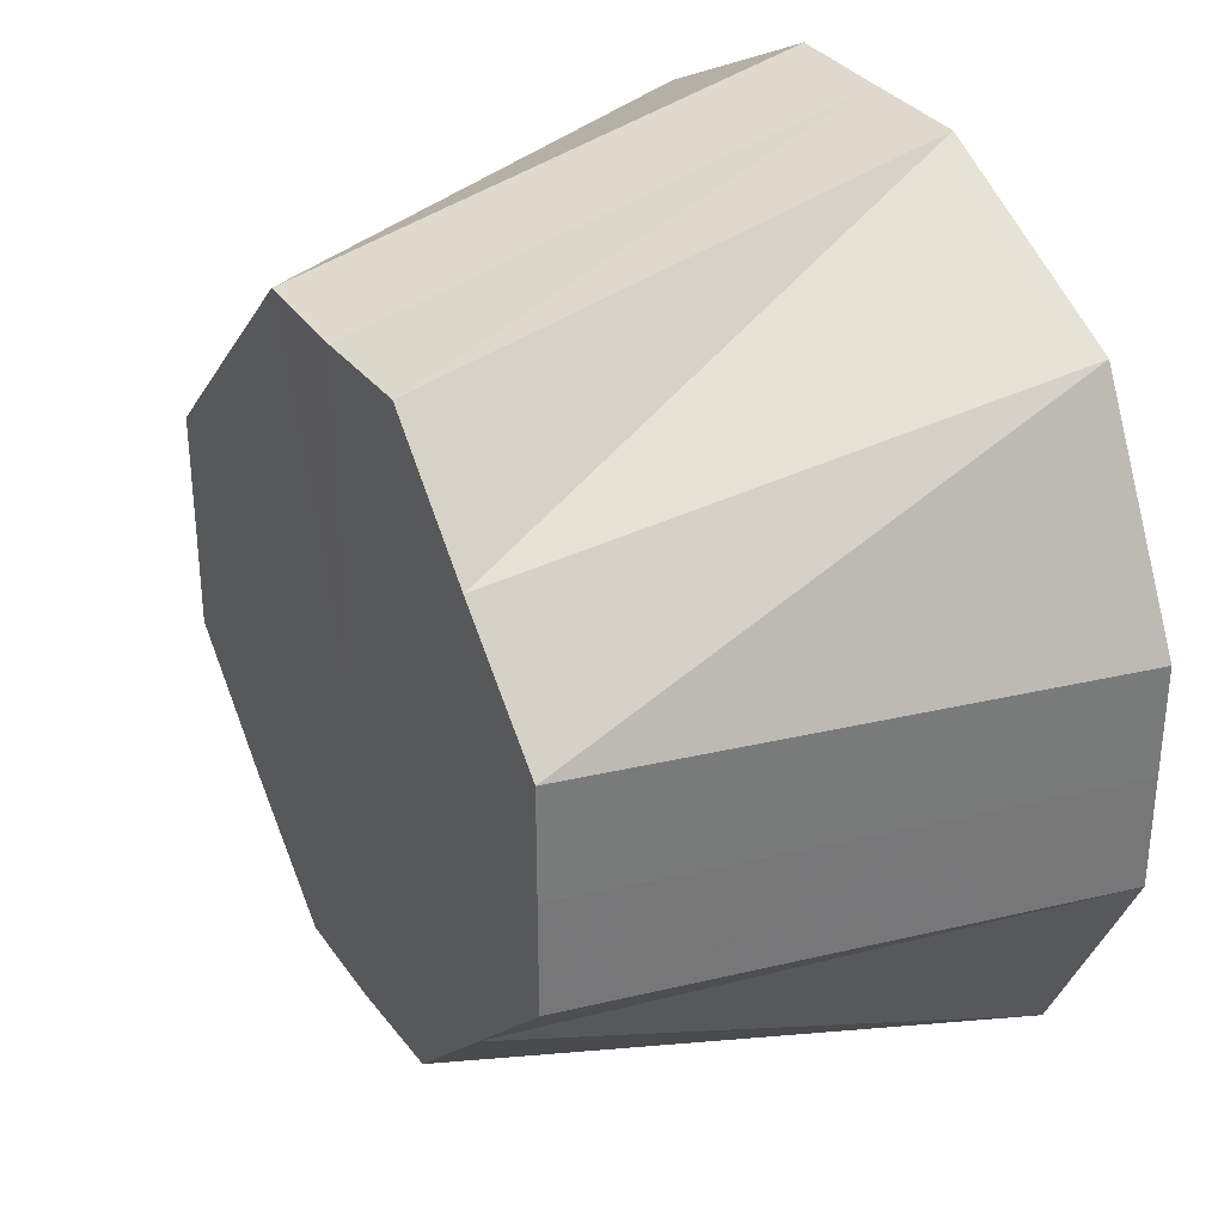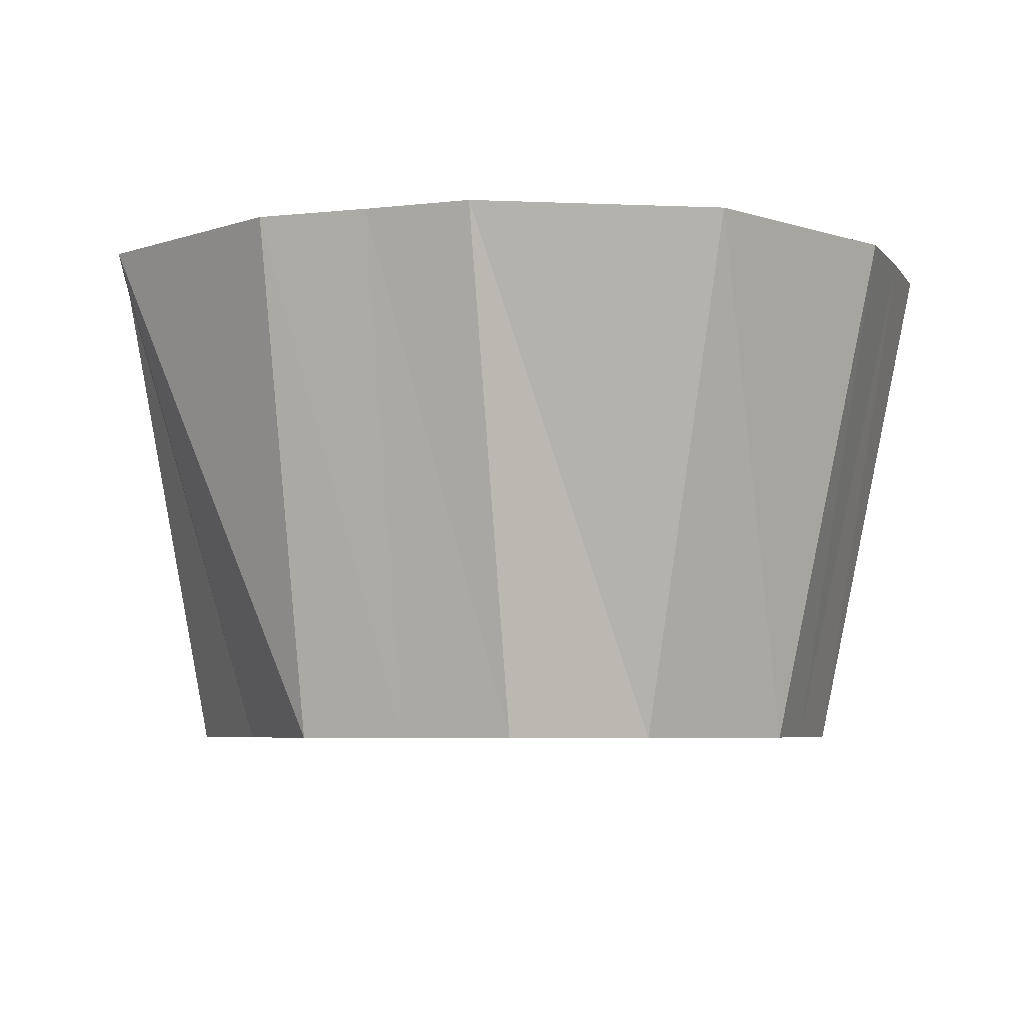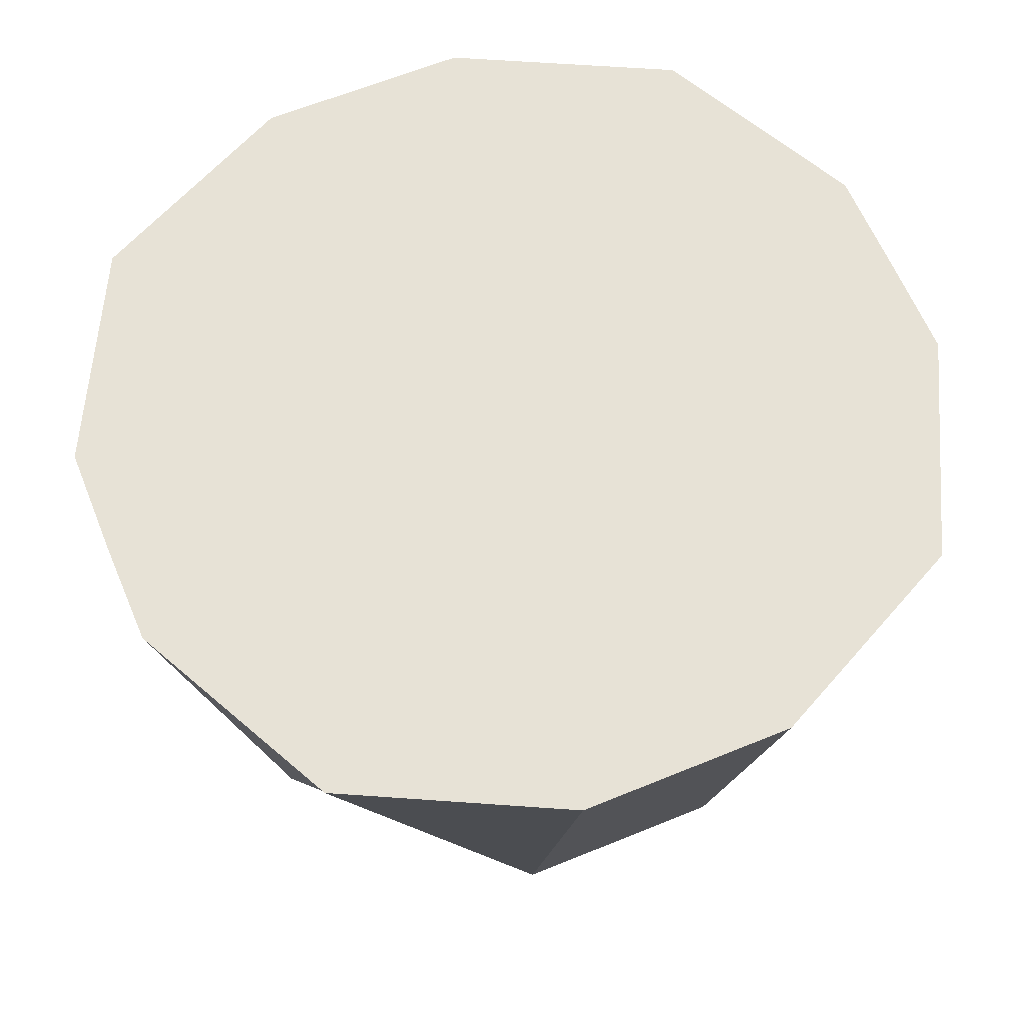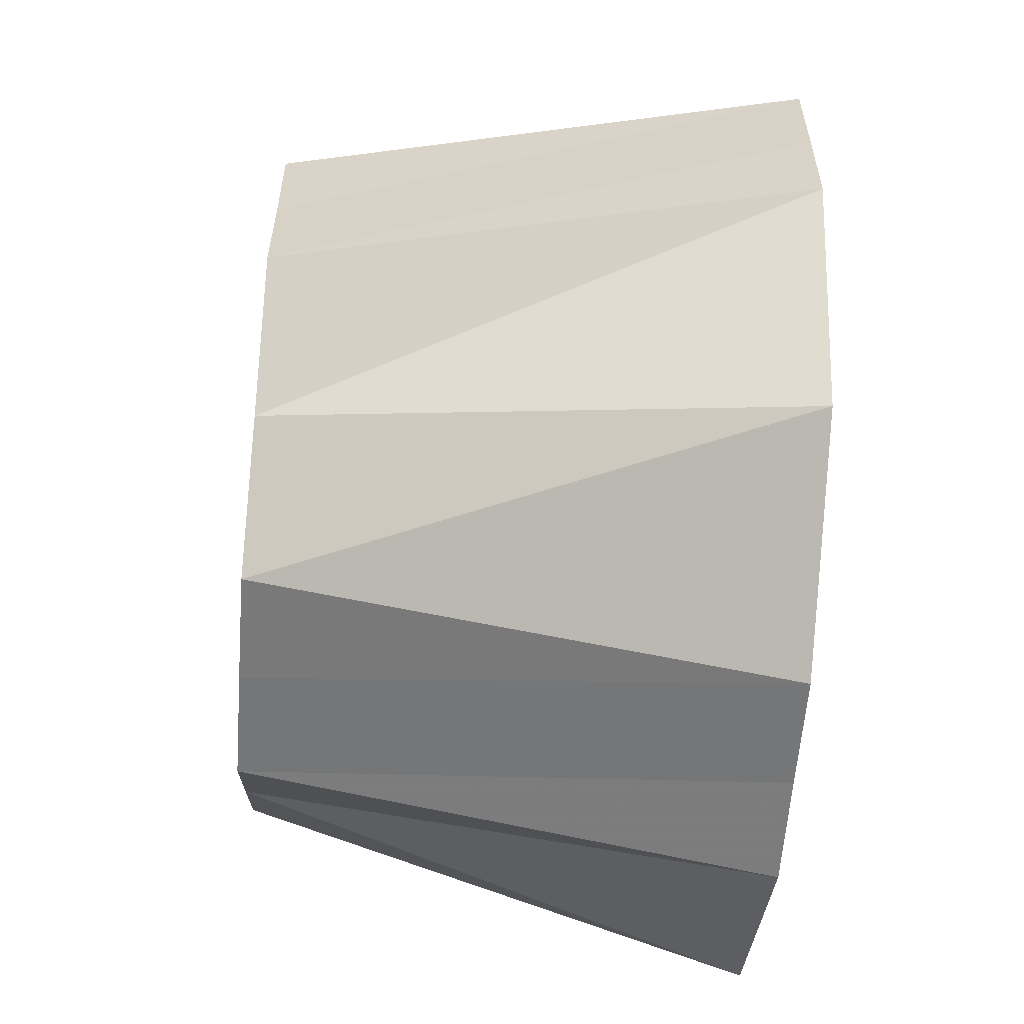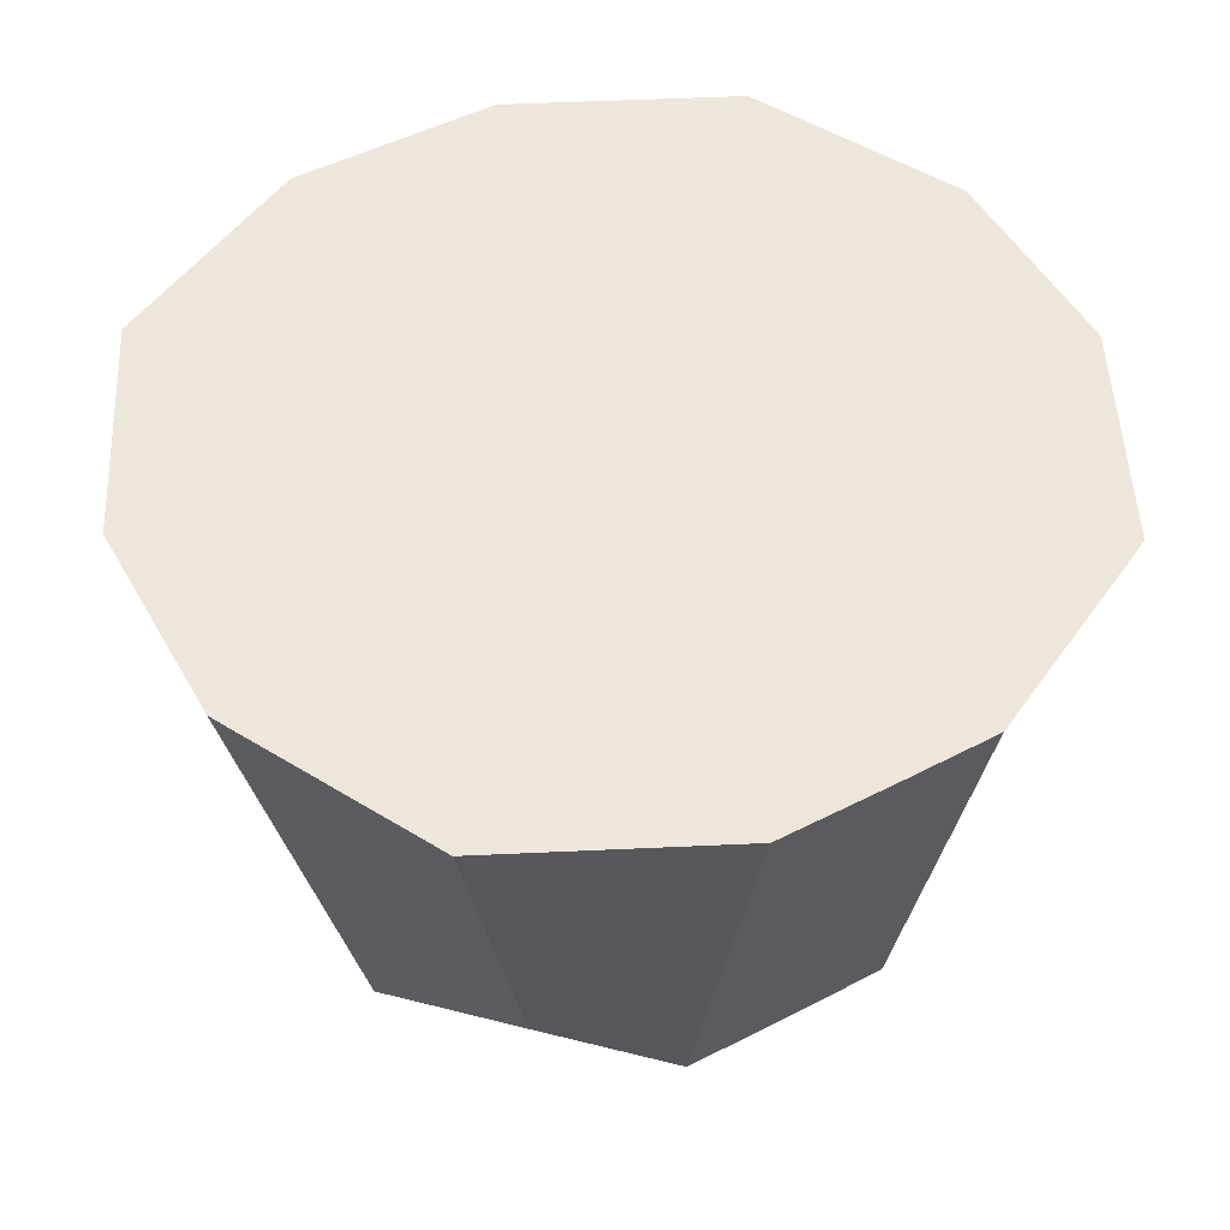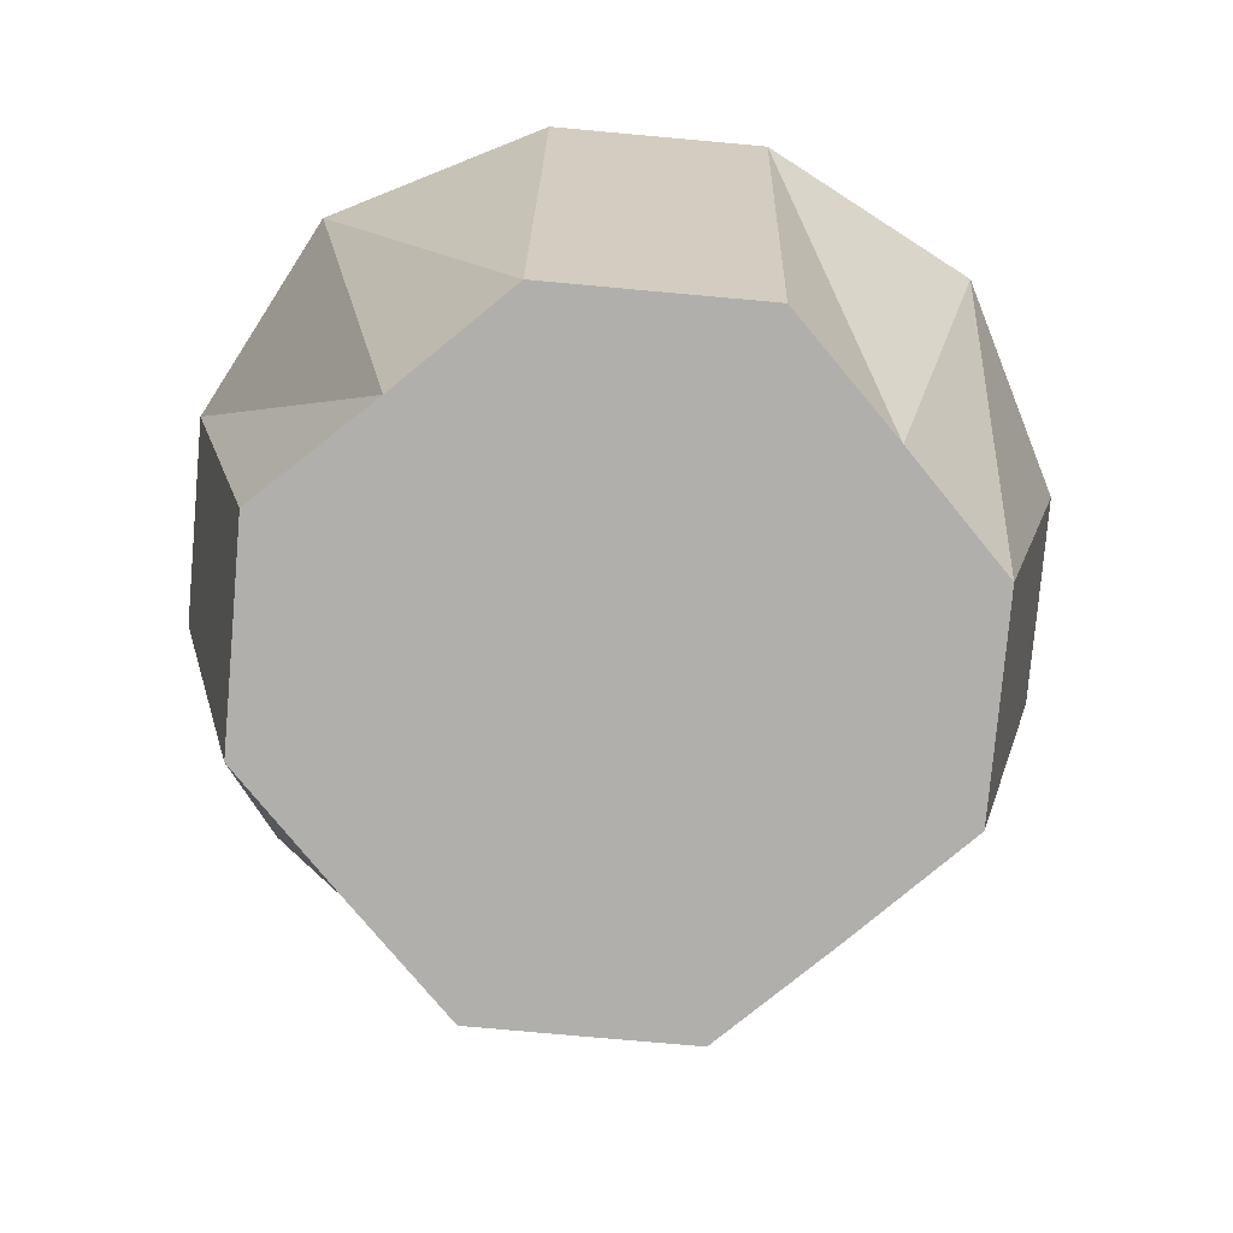
<metadata>
{"format":"obj","ext":"obj","renderer":"f3d","projection":"perspective","resolution":1024,"background":"white","views":[{"elev":32.5,"azim":-120.0,"up":"+Y"},{"elev":-5.5,"azim":-160.8,"up":"+Z"},{"elev":63.0,"azim":-112.5,"up":"+Z"},{"elev":-58.8,"azim":-94.3,"up":"+Y"},{"elev":50.8,"azim":60.8,"up":"+Z"},{"elev":-78.3,"azim":84.6,"up":"+Z"}]}
</metadata>
<code>
o 1097
v 2175 1876 8.28
v 2175 1876 8.28
v 2175 1876 8.233
v 2175 1876 8.28
v 2175 1876 8.233
v 2175 1876 8.28
v 2175 1876 8.28
v 2175 1876 8.233
v 2175 1876 8.233
v 2175 1876 8.233
v 2175 1876 8.233
v 2175 1876 8.233
v 2175 1876 8.233
v 2175 1876 8.233
v 2175 1876 8.233
v 2175 1876 8.233
v 2175 1876 8.233
v 2175 1876 8.233
v 2175 1876 8.28
v 2175 1876 8.28
v 2175 1876 8.28
v 2175 1876 8.233
v 2175 1876 8.28
v 2175 1876 8.28
v 2175 1876 8.233
v 2175 1876 8.28
v 2175 1876 8.233
v 2175 1876 8.28
v 2175 1876 8.28
v 2175 1876 8.233
v 2175 1876 8.28
v 2175 1876 8.28
v 2175 1876 8.233
v 2175 1876 8.28
v 2175 1876 8.28
v 2175 1876 8.233
v 2175 1876 8.28
v 2175 1876 8.233
v 2175 1876 8.28
v 2175 1876 8.28
v 2175 1876 8.233
v 2175 1876 8.28
v 2175 1876 8.233
v 2175 1876 8.28
v 2175 1876 8.28
v 2175 1876 8.28
v 2175 1876 8.233
v 2175 1876 8.233
v 2175 1876 8.28
v 2175 1876 8.28
v 2175 1876 8.233
v 2175 1876 8.28
v 2175 1876 8.28
v 2175 1876 8.28
v 2175 1876 8.233
v 2175 1876 8.233
v 2175 1876 8.28
v 2175 1876 8.233
v 2175 1876 8.233
v 2175 1876 8.28
v 2175 1876 8.233
v 2175 1876 8.233
v 2175 1876 8.28
v 2175 1876 8.233
v 2175 1876 8.233
v 2175 1876 8.28
v 2175 1876 8.28
v 2175 1876 8.28
v 2175 1876 8.28
v 2175 1876 8.28
v 2175 1876 8.28
v 2175 1876 8.28
v 2175 1876 8.28
v 2175 1876 8.28
v 2175 1876 8.28
v 2175 1876 8.28
v 2175 1876 8.28
v 2175 1876 8.28
v 2175 1876 8.28
v 2175 1876 8.28
v 2175 1876 8.28
v 2175 1876 8.28
f 1 2 3
f 4 1 5
f 6 3 5
f 7 4 8
f 5 3 9
f 10 11 9
f 12 13 9
f 14 15 9
f 16 17 9
f 3 18 9
f 19 18 3
f 2 20 18
f 20 21 22
f 23 22 18
f 18 22 9
f 21 24 25
f 24 26 27
f 28 27 25
f 25 27 9
f 29 30 27
f 27 30 9
f 26 31 30
f 31 32 33
f 34 33 30
f 30 33 9
f 32 35 36
f 35 37 38
f 39 38 36
f 36 38 9
f 40 41 38
f 38 41 9
f 37 42 41
f 41 43 9
f 44 43 41
f 42 45 43
f 45 46 47
f 47 48 9
f 49 48 47
f 46 50 48
f 48 51 9
f 50 7 51
f 52 51 48
f 51 8 9
f 53 8 51
f 54 55 56
f 57 58 59
f 60 61 62
f 63 64 65
f 66 67 68
f 68 67 69
f 70 67 66
f 69 67 71
f 72 67 70
f 71 67 73
f 74 67 72
f 73 67 75
f 76 67 74
f 75 67 77
f 78 67 76
f 77 67 79
f 80 67 78
f 79 67 81
f 82 67 80
f 81 67 82

</code>
